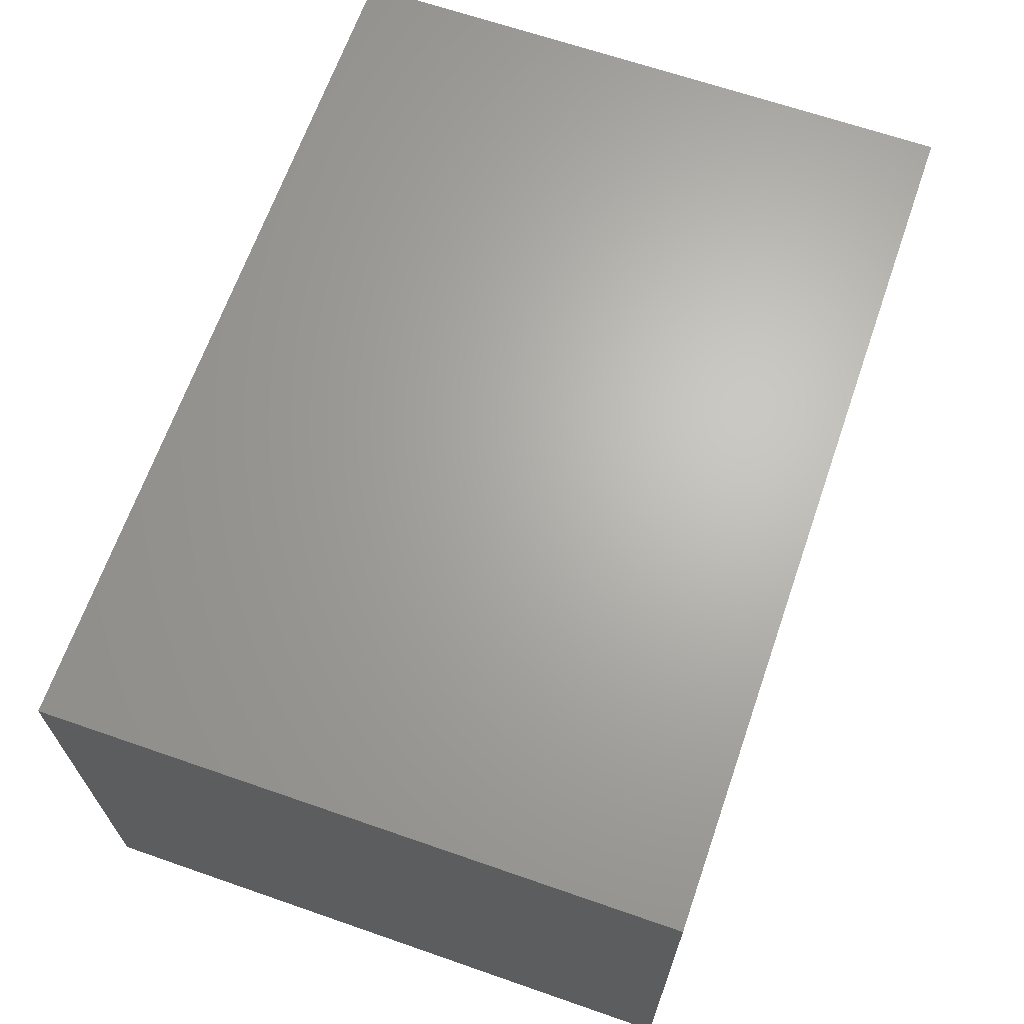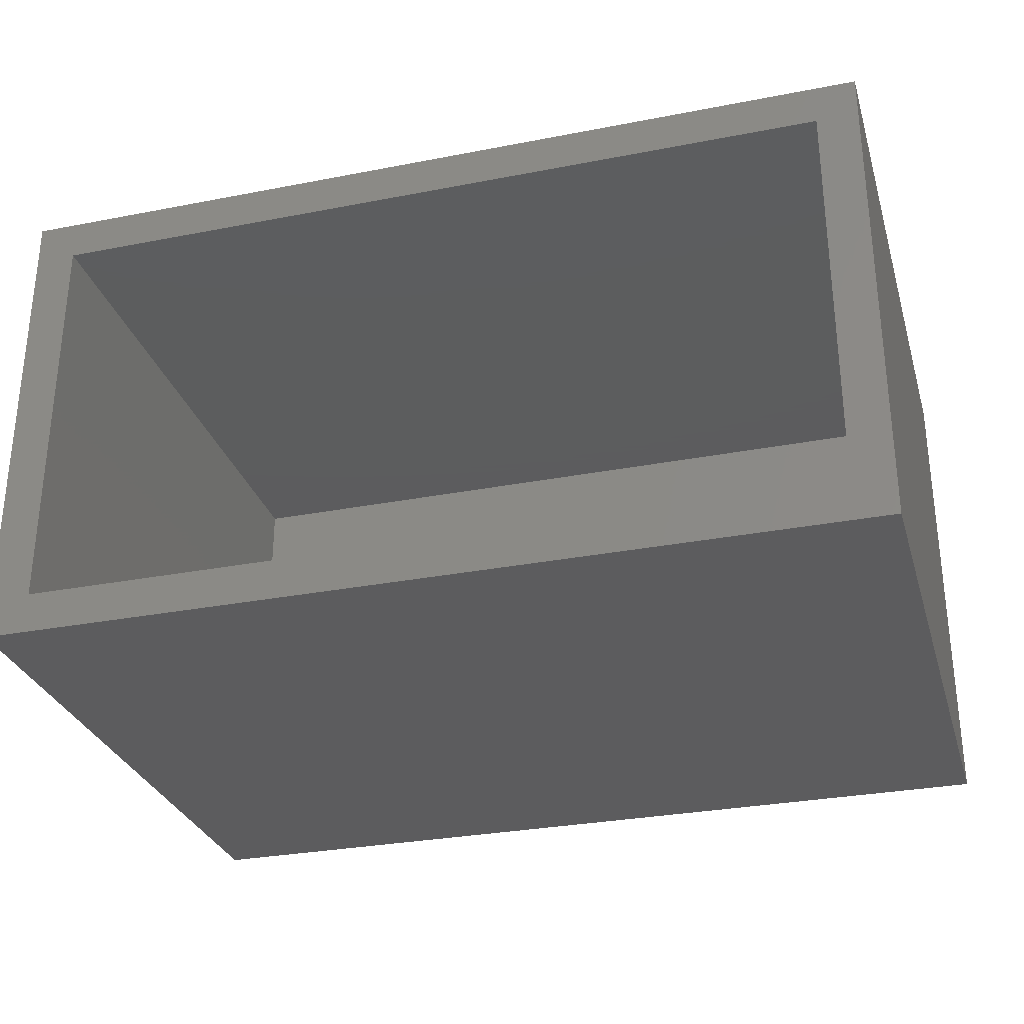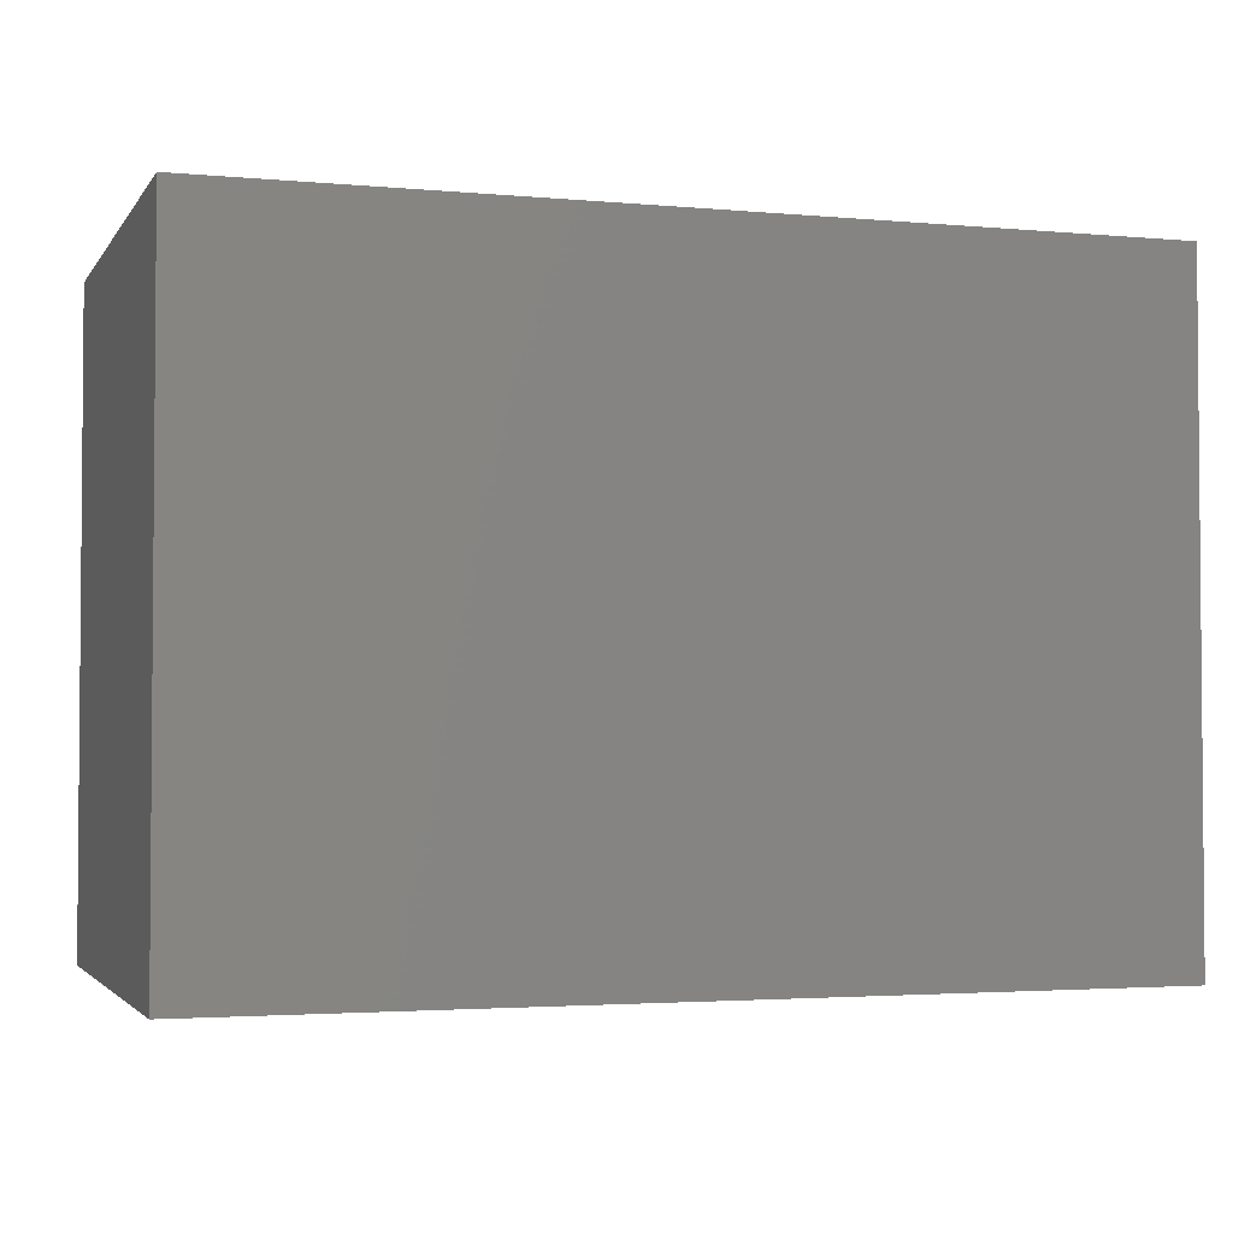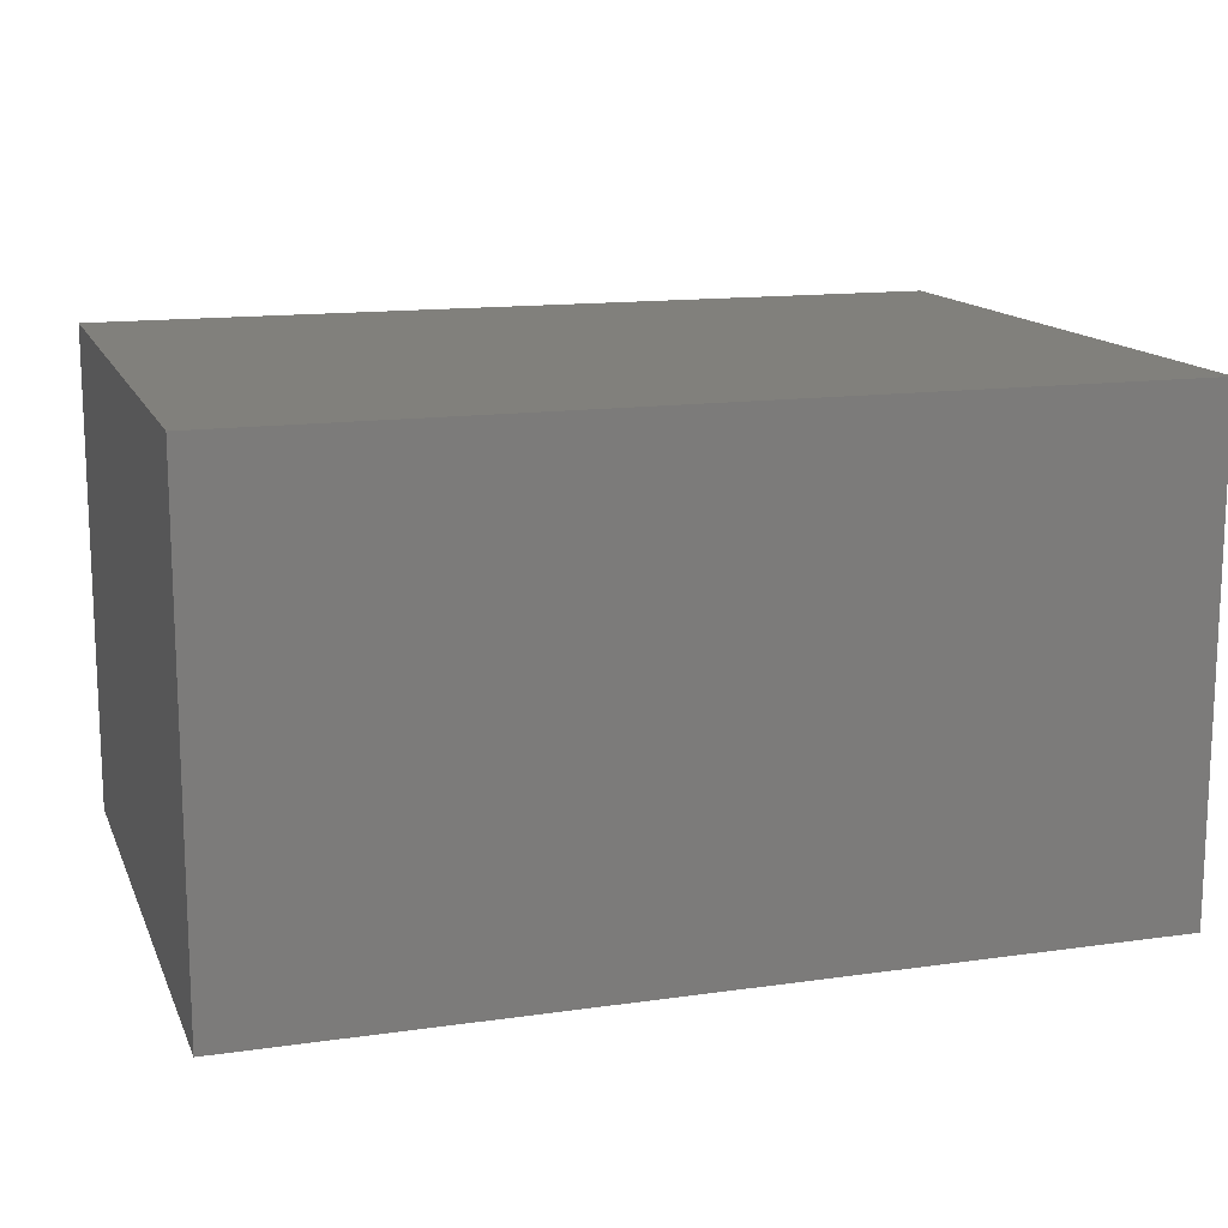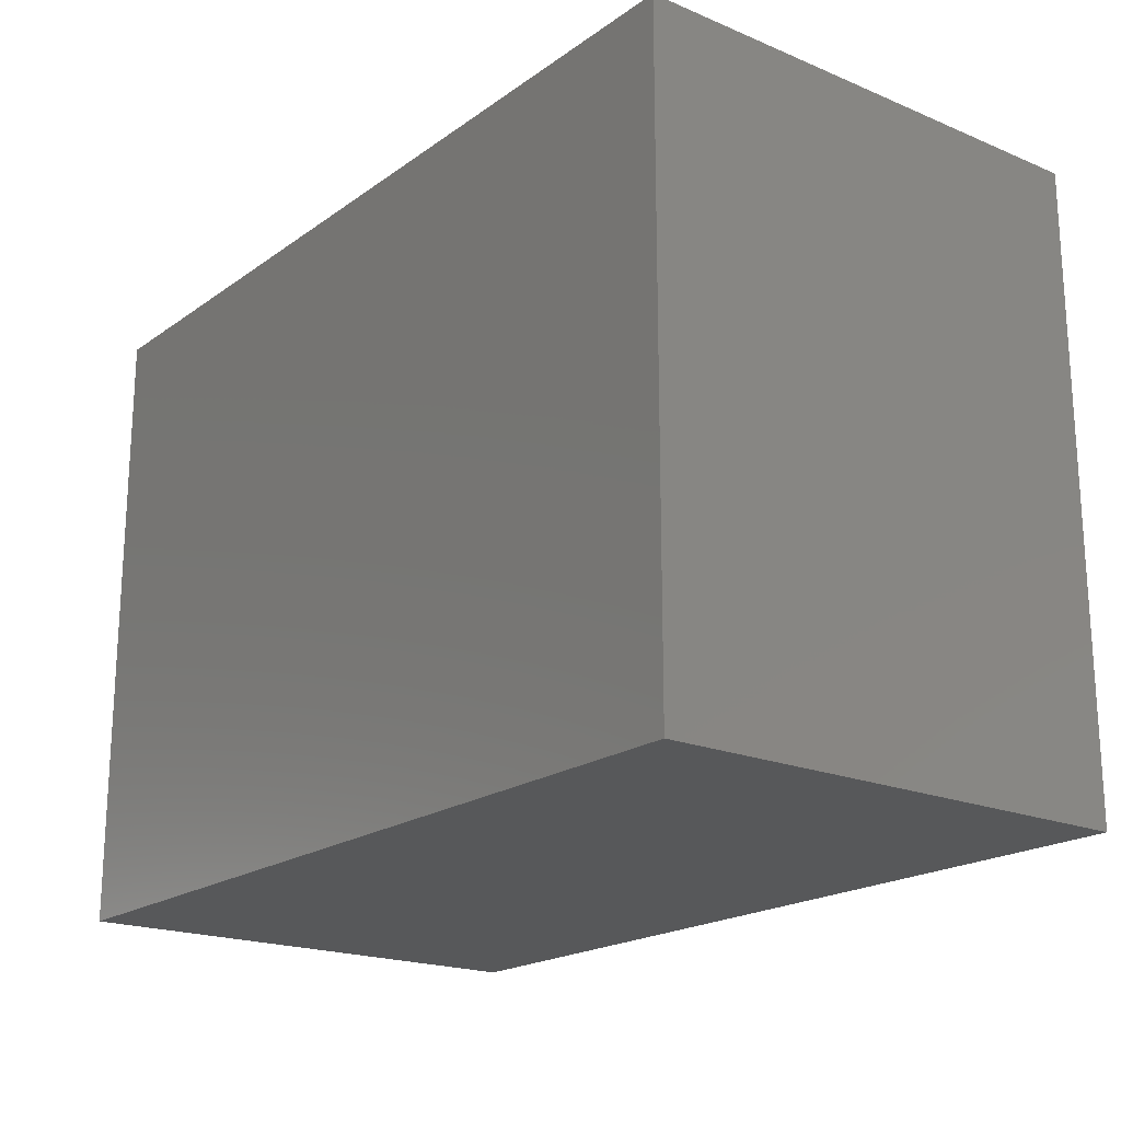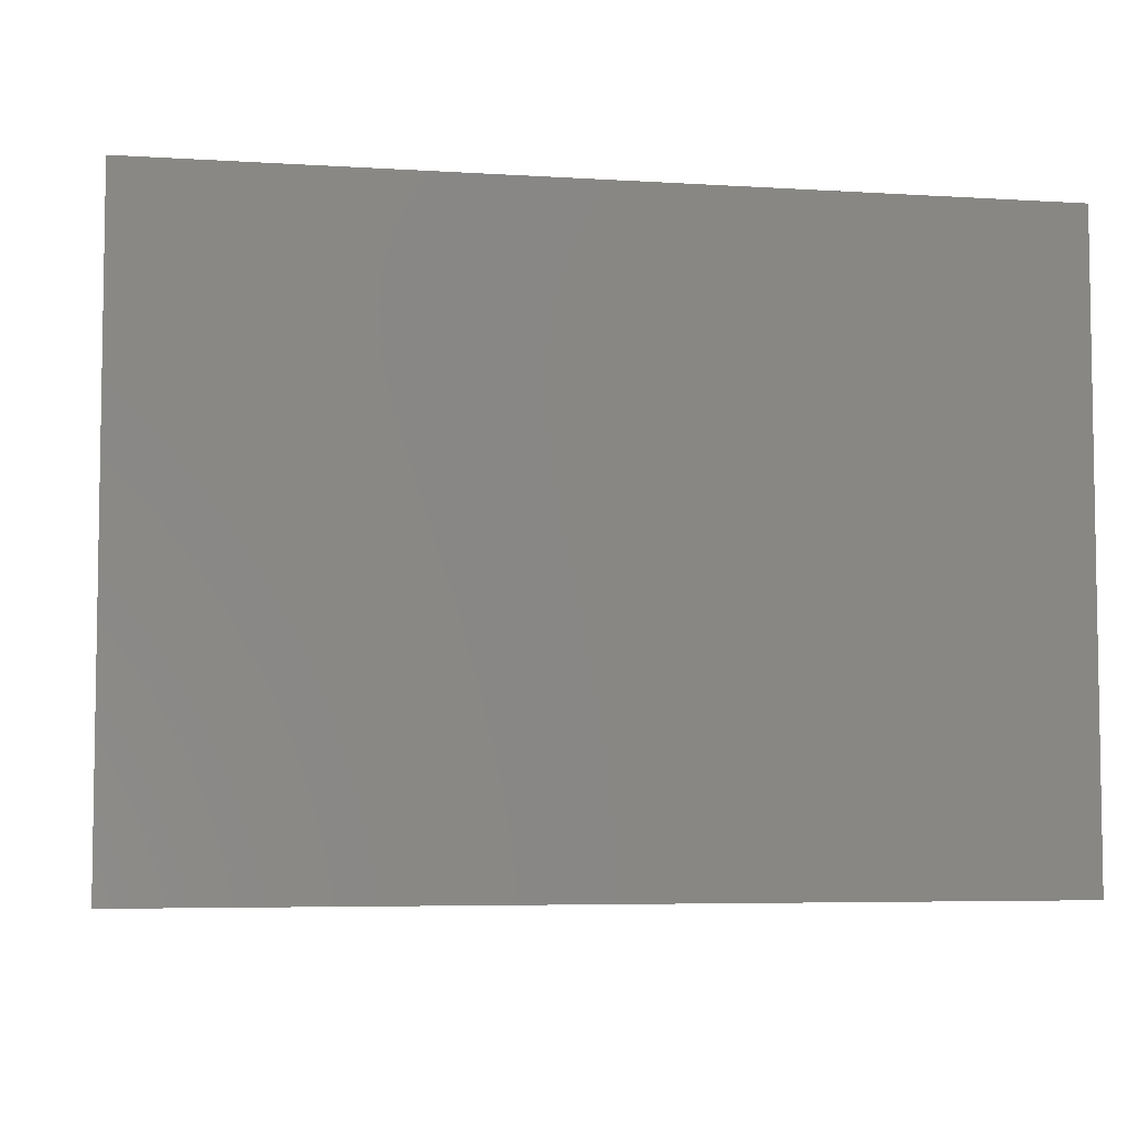
<metadata>
{"format":"stl","ext":"stl","renderer":"f3d","projection":"perspective","resolution":1024,"background":"white","views":[{"elev":66.1,"azim":109.2,"up":"+Z"},{"elev":-30.0,"azim":-164.2,"up":"+Z"},{"elev":-2.8,"azim":162.2,"up":"+Y"},{"elev":14.1,"azim":-17.4,"up":"+Z"},{"elev":-19.6,"azim":52.2,"up":"+Y"},{"elev":-5.6,"azim":169.2,"up":"+Y"}]}
</metadata>
<code>
# stl→obj: 16 verts, 28 faces
v -0.6719 0.4775 0.75
v -0.6094 0.4775 0.6875
v -0.6719 0.4775 0
v -0.6094 0.4775 0.0625
v 0.6719 0.4775 0
v 0.6094 0.4775 0.0625
v 0.6719 0.4775 0.75
v 0.6094 0.4775 0.6875
v 0.6094 -0.4219 0.6875
v 0.6094 -0.4219 0.0625
v -0.6094 -0.4219 0.6875
v -0.6094 -0.4219 0.0625
v -0.6719 -0.4844 0.75
v 0.6719 -0.4844 0.75
v -0.6719 -0.4844 0
v 0.6719 -0.4844 0
f 1 2 3
f 3 2 4
f 3 4 5
f 5 4 6
f 5 6 7
f 7 6 8
f 7 8 1
f 1 8 2
f 9 8 10
f 10 8 6
f 2 11 4
f 4 11 12
f 4 12 6
f 6 12 10
f 2 8 11
f 11 8 9
f 11 9 12
f 12 9 10
f 13 14 1
f 1 14 7
f 15 3 16
f 16 3 5
f 1 3 13
f 13 3 15
f 14 16 7
f 7 16 5
f 13 15 14
f 14 15 16

</code>
